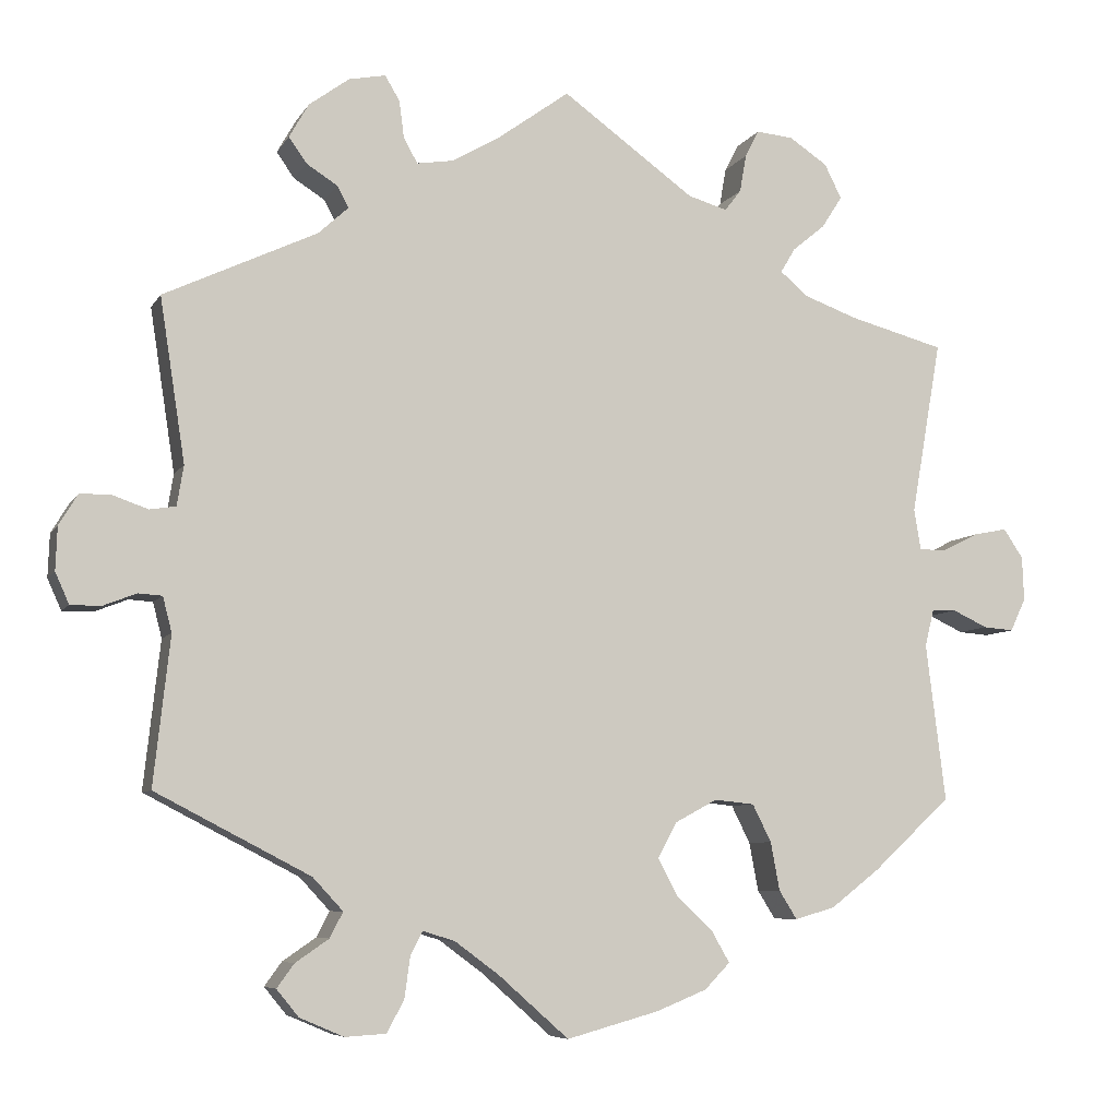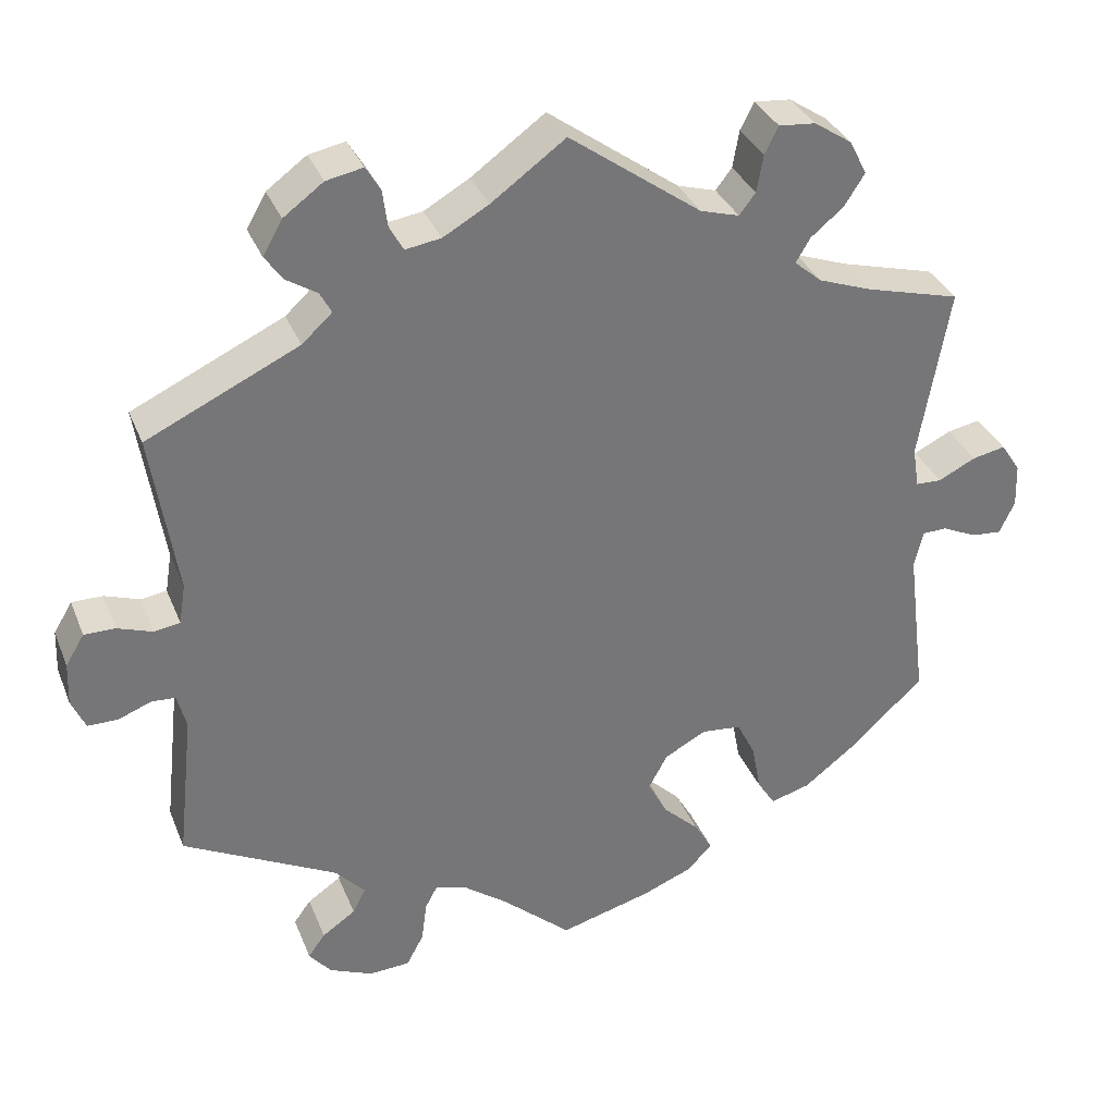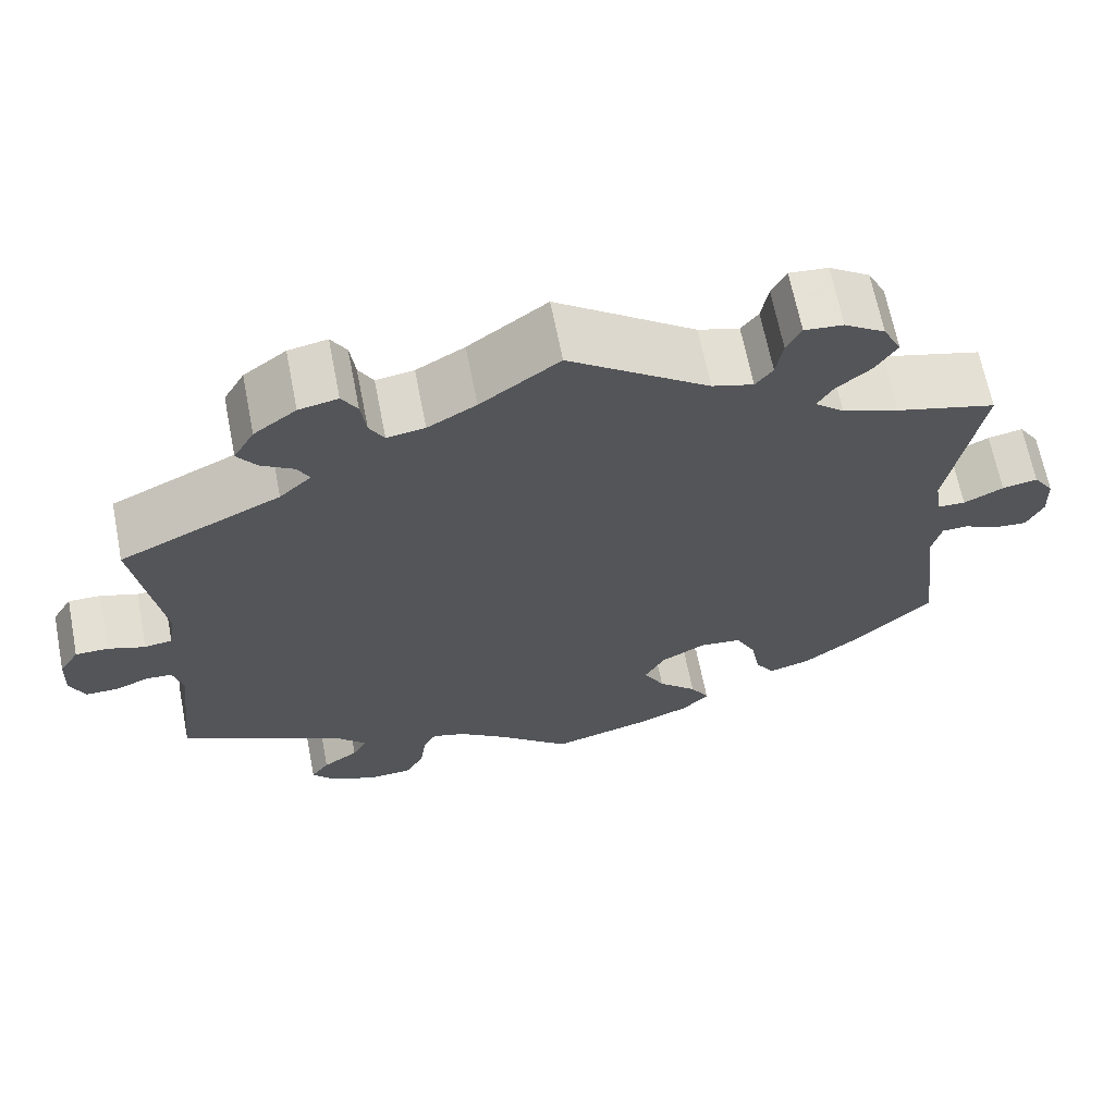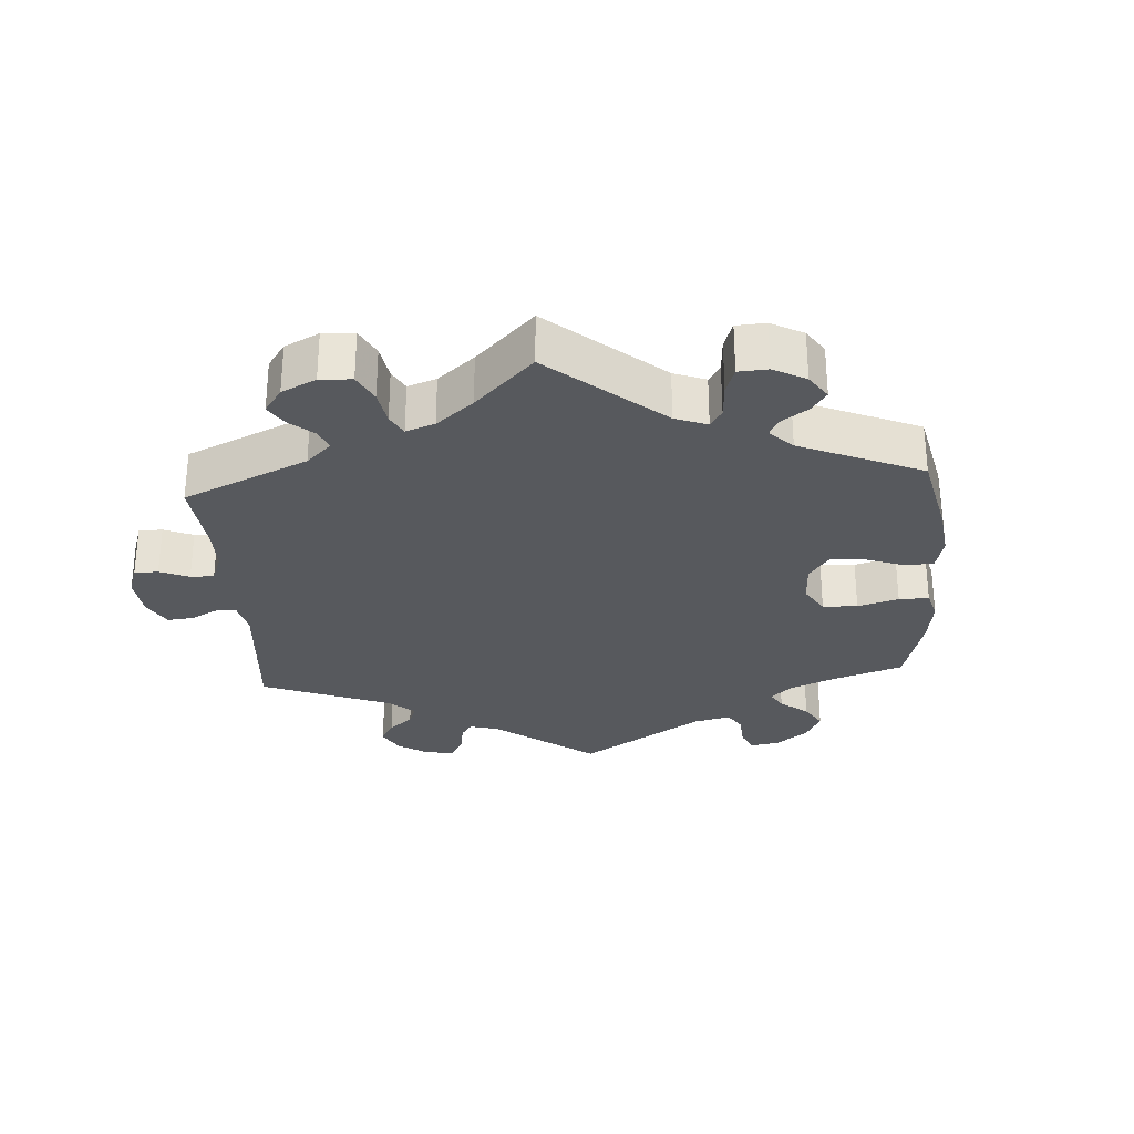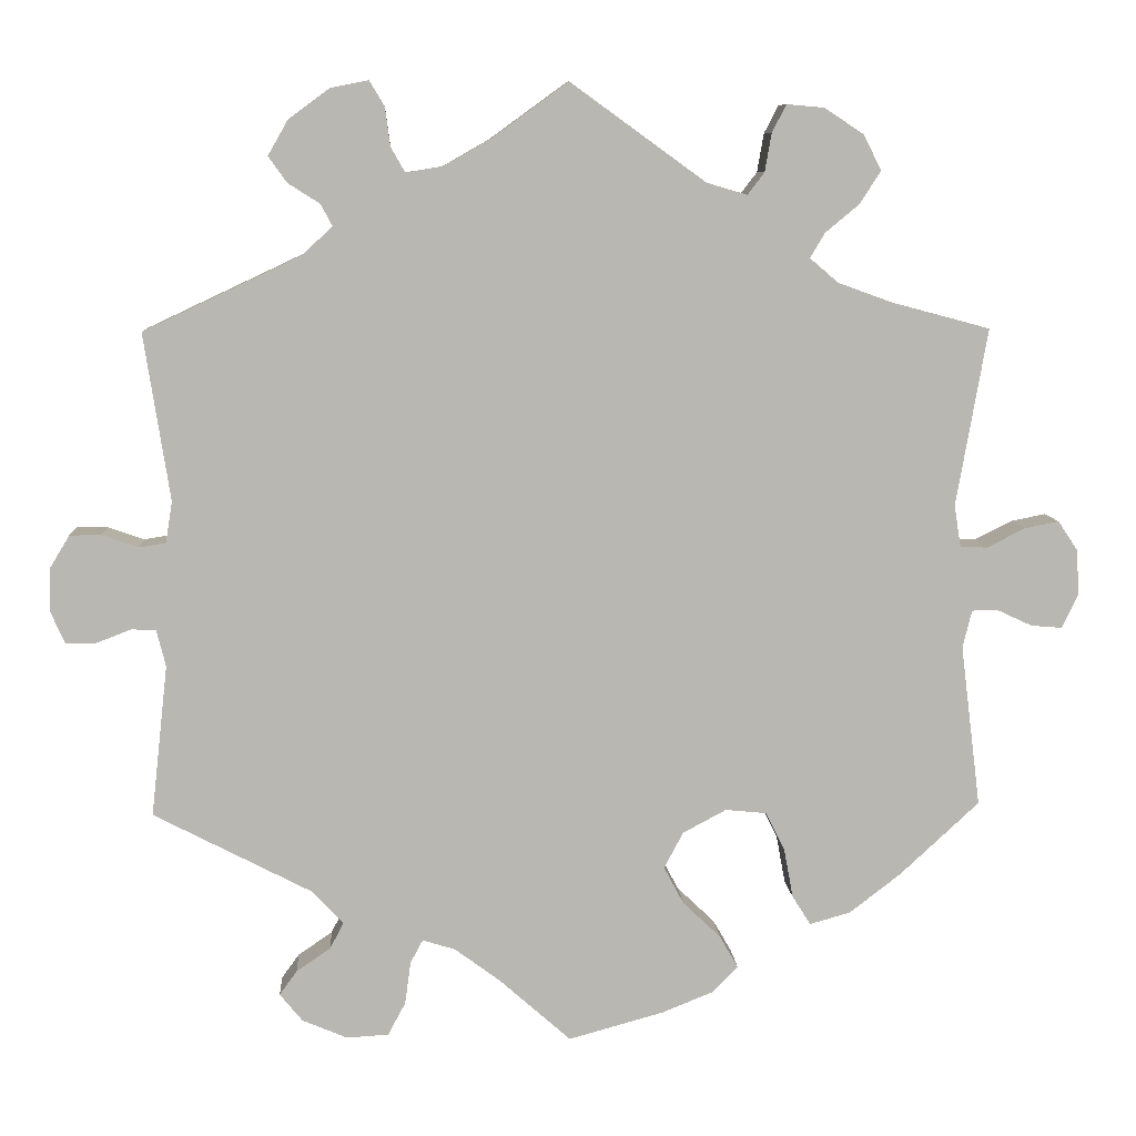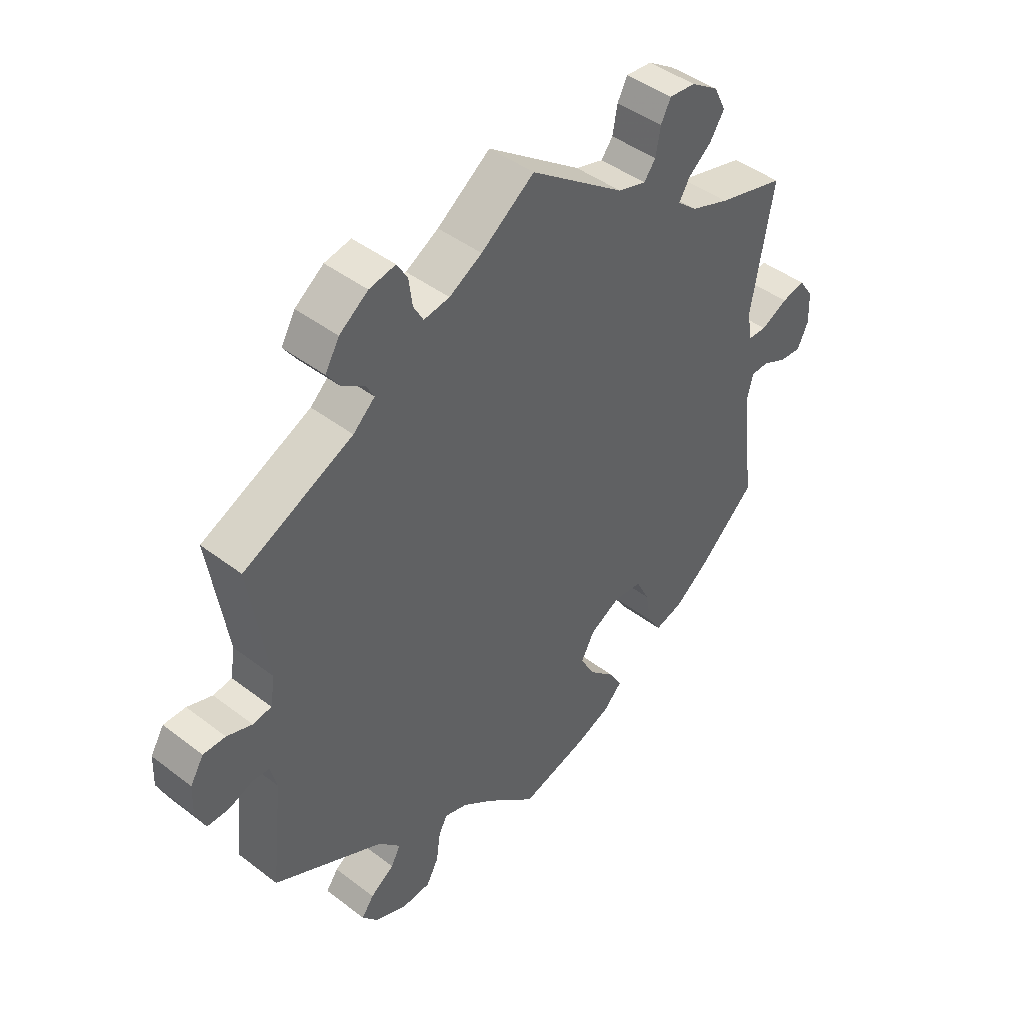
<metadata>
{"format":"obj","ext":"obj","renderer":"f3d","projection":"perspective","resolution":1024,"background":"white","views":[{"elev":-7.0,"azim":-17.9,"up":"+Z"},{"elev":33.7,"azim":-19.9,"up":"+Z"},{"elev":66.1,"azim":-11.1,"up":"+Z"},{"elev":-29.4,"azim":63.9,"up":"+Y"},{"elev":8.5,"azim":-3.5,"up":"+Z"},{"elev":44.3,"azim":-48.2,"up":"+Z"}]}
</metadata>
<code>
v -0.314 0.07 0.377
v -0.277 0.07 0.411
v -0.291 0.07 0.437
v -0.329 0.07 0.461
v -0.351 0.07 0.492
v -0.327 0.07 0.534
v -0.278 0.07 0.57
v -0.233 0.07 0.579
v -0.215 0.07 0.549
v -0.209 0.07 0.503
v -0.192 0.07 0.473
v -0.148 0.07 0.48
v -0.092 0.07 0.512
v -0.001 0.07 0.578
v 0.161 0.07 0.461
v 0.209 0.07 0.447
v 0.229 0.07 0.473
v 0.237 0.07 0.519
v 0.254 0.07 0.552
v 0.299 0.07 0.548
v 0.346 0.07 0.517
v 0.367 0.07 0.475
v 0.342 0.07 0.436
v 0.302 0.07 0.403
v 0.284 0.07 0.373
v 0.318 0.07 0.344
v 0.384 0.07 0.32
v 0.5 0.07 0.289
v 0.463 0.07 0.077
v 0.471 0.07 0.027
v 0.503 0.07 0.026
v 0.549 0.07 0.049
v 0.59 0.07 0.057
v 0.614 0.07 0.021
v 0.616 0.07 -0.033
v 0.597 0.07 -0.073
v 0.56 0.07 -0.07
v 0.517 0.07 -0.05
v 0.487 0.07 -0.051
v 0.476 0.07 -0.096
v 0.5 0.07 -0.289
v 0.405 0.07 -0.377
v 0.344 0.07 -0.424
v 0.295 0.07 -0.438
v 0.273 0.07 -0.403
v 0.262 0.07 -0.344
v 0.239 0.07 -0.298
v 0.19 0.07 -0.293
v 0.138 0.07 -0.321
v 0.115 0.07 -0.364
v 0.139 0.07 -0.409
v 0.184 0.07 -0.452
v 0.206 0.07 -0.49
v 0.175 0.07 -0.522
v 0.113 0.07 -0.547
v 0 0.07 -0.578
v -0.086 0.07 -0.502
v -0.14 0.07 -0.462
v -0.179 0.07 -0.45
v -0.194 0.07 -0.478
v -0.201 0.07 -0.529
v -0.222 0.07 -0.568
v -0.272 0.07 -0.571
v -0.326 0.07 -0.548
v -0.353 0.07 -0.515
v -0.332 0.07 -0.486
v -0.291 0.07 -0.458
v -0.275 0.07 -0.427
v -0.312 0.07 -0.387
v -0.501 0.07 -0.289
v -0.481 0.07 -0.108
v -0.492 0.07 -0.065
v -0.521 0.07 -0.063
v -0.562 0.07 -0.079
v -0.599 0.07 -0.079
v -0.616 0.07 -0.041
v -0.614 0.07 0.012
v -0.591 0.07 0.05
v -0.553 0.07 0.05
v -0.51 0.07 0.035
v -0.478 0.07 0.04
v -0.47 0.07 0.089
v -0.501 0.07 0.289
v -0.314 0 0.377
v -0.277 0 0.411
v -0.291 0 0.437
v -0.329 0 0.461
v -0.351 0 0.492
v -0.327 0 0.534
v -0.278 0 0.57
v -0.233 0 0.579
v -0.215 0 0.549
v -0.209 0 0.503
v -0.192 0 0.473
v -0.148 0 0.48
v -0.092 0 0.512
v -0.001 0 0.578
v 0.161 0 0.461
v 0.209 0 0.447
v 0.229 0 0.473
v 0.237 0 0.519
v 0.254 0 0.552
v 0.299 0 0.548
v 0.346 0 0.517
v 0.367 0 0.475
v 0.342 0 0.436
v 0.302 0 0.403
v 0.284 0 0.373
v 0.318 0 0.344
v 0.384 0 0.32
v 0.5 0 0.289
v 0.463 0 0.077
v 0.471 0 0.027
v 0.503 0 0.026
v 0.549 0 0.049
v 0.59 0 0.057
v 0.614 0 0.021
v 0.616 0 -0.033
v 0.597 0 -0.073
v 0.56 0 -0.07
v 0.517 0 -0.05
v 0.487 0 -0.051
v 0.476 0 -0.096
v 0.5 0 -0.289
v 0.405 0 -0.377
v 0.344 0 -0.424
v 0.295 0 -0.438
v 0.273 0 -0.403
v 0.262 0 -0.344
v 0.239 0 -0.298
v 0.19 0 -0.293
v 0.138 0 -0.321
v 0.115 0 -0.364
v 0.139 0 -0.409
v 0.184 0 -0.452
v 0.206 0 -0.49
v 0.175 0 -0.522
v 0.113 0 -0.547
v 0 0 -0.578
v -0.086 0 -0.502
v -0.14 0 -0.462
v -0.179 0 -0.45
v -0.194 0 -0.478
v -0.201 0 -0.529
v -0.222 0 -0.568
v -0.272 0 -0.571
v -0.326 0 -0.548
v -0.353 0 -0.515
v -0.332 0 -0.486
v -0.291 0 -0.458
v -0.275 0 -0.427
v -0.312 0 -0.387
v -0.501 0 -0.289
v -0.481 0 -0.108
v -0.492 0 -0.065
v -0.521 0 -0.063
v -0.562 0 -0.079
v -0.599 0 -0.079
v -0.616 0 -0.041
v -0.614 0 0.012
v -0.591 0 0.05
v -0.553 0 0.05
v -0.51 0 0.035
v -0.478 0 0.04
v -0.47 0 0.089
v -0.501 0 0.289
f 82 83 1
f 81 82 1 2
f 77 78 79 80
f 77 80 81
f 76 77 81
f 73 74 75 76
f 72 73 76 81
f 71 72 81 2
f 69 70 71 2
f 64 65 66 67
f 64 67 68
f 63 64 68
f 60 61 62 63
f 59 60 63 68
f 54 55 56 57
f 54 57 58
f 51 52 53 54
f 50 51 54 58
f 49 50 58 59
f 43 44 45 46
f 43 46 47
f 40 41 42 43
f 39 40 43 47
f 35 36 37 38
f 35 38 39
f 34 35 39
f 31 32 33 34
f 30 31 34 39
f 27 28 29
f 26 27 29 30
f 25 26 30 39
f 21 22 23 24
f 21 24 25
f 20 21 25
f 17 18 19 20
f 16 17 20 25
f 15 16 25 39
f 13 14 15 39
f 7 8 9 10
f 7 10 11
f 6 7 11
f 3 4 5 6
f 2 3 6 11
f 69 2 11 12
f 48 49 59 68
f 48 68 69 12
f 39 47 48
f 12 13 39 48
f 84 166 165
f 85 84 165 164
f 163 162 161 160
f 164 163 160
f 164 160 159
f 159 158 157 156
f 164 159 156 155
f 85 164 155 154
f 85 154 153 152
f 150 149 148 147
f 151 150 147
f 151 147 146
f 146 145 144 143
f 151 146 143 142
f 140 139 138 137
f 141 140 137
f 137 136 135 134
f 141 137 134 133
f 142 141 133 132
f 129 128 127 126
f 130 129 126
f 126 125 124 123
f 130 126 123 122
f 121 120 119 118
f 122 121 118
f 122 118 117
f 117 116 115 114
f 122 117 114 113
f 112 111 110
f 113 112 110 109
f 122 113 109 108
f 107 106 105 104
f 108 107 104
f 108 104 103
f 103 102 101 100
f 108 103 100 99
f 122 108 99 98
f 122 98 97 96
f 93 92 91 90
f 94 93 90
f 94 90 89
f 89 88 87 86
f 94 89 86 85
f 95 94 85 152
f 151 142 132 131
f 95 152 151 131
f 131 130 122
f 131 122 96 95
f 1 84 85 2
f 2 85 86 3
f 3 86 87 4
f 4 87 88 5
f 5 88 89 6
f 6 89 90 7
f 7 90 91 8
f 8 91 92 9
f 9 92 93 10
f 10 93 94 11
f 11 94 95 12
f 12 95 96 13
f 13 96 97 14
f 14 97 98 15
f 15 98 99 16
f 16 99 100 17
f 17 100 101 18
f 18 101 102 19
f 19 102 103 20
f 20 103 104 21
f 21 104 105 22
f 22 105 106 23
f 23 106 107 24
f 24 107 108 25
f 25 108 109 26
f 26 109 110 27
f 27 110 111 28
f 28 111 112 29
f 29 112 113 30
f 30 113 114 31
f 31 114 115 32
f 32 115 116 33
f 33 116 117 34
f 34 117 118 35
f 35 118 119 36
f 36 119 120 37
f 37 120 121 38
f 38 121 122 39
f 39 122 123 40
f 40 123 124 41
f 41 124 125 42
f 42 125 126 43
f 43 126 127 44
f 44 127 128 45
f 45 128 129 46
f 46 129 130 47
f 47 130 131 48
f 48 131 132 49
f 49 132 133 50
f 50 133 134 51
f 51 134 135 52
f 52 135 136 53
f 53 136 137 54
f 54 137 138 55
f 55 138 139 56
f 56 139 140 57
f 57 140 141 58
f 58 141 142 59
f 59 142 143 60
f 60 143 144 61
f 61 144 145 62
f 62 145 146 63
f 63 146 147 64
f 64 147 148 65
f 65 148 149 66
f 66 149 150 67
f 67 150 151 68
f 68 151 152 69
f 69 152 153 70
f 70 153 154 71
f 71 154 155 72
f 72 155 156 73
f 73 156 157 74
f 74 157 158 75
f 75 158 159 76
f 76 159 160 77
f 77 160 161 78
f 78 161 162 79
f 79 162 163 80
f 80 163 164 81
f 81 164 165 82
f 82 165 166 83
f 83 166 84 1

</code>
